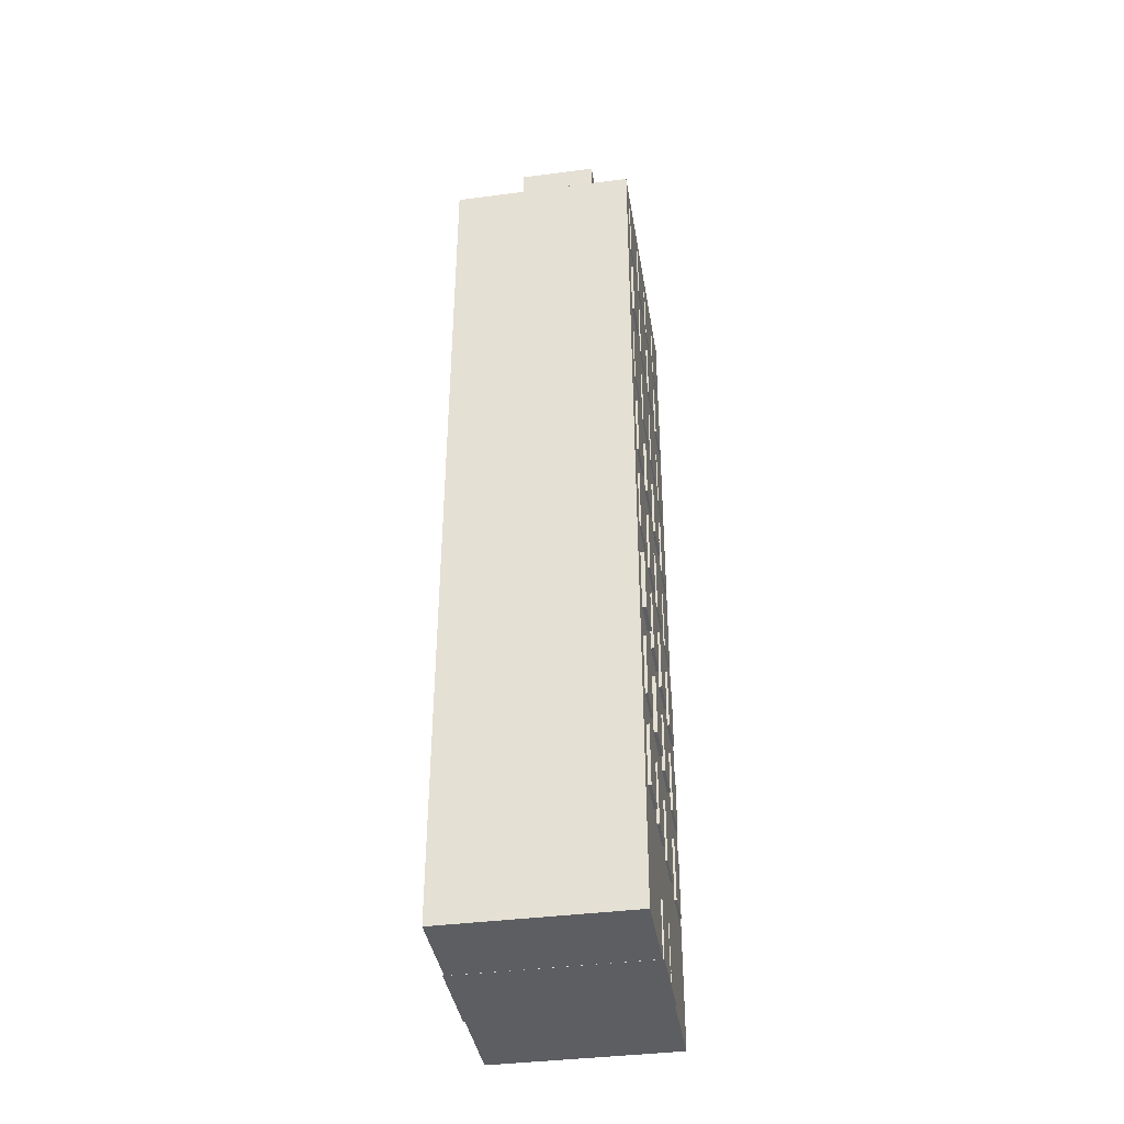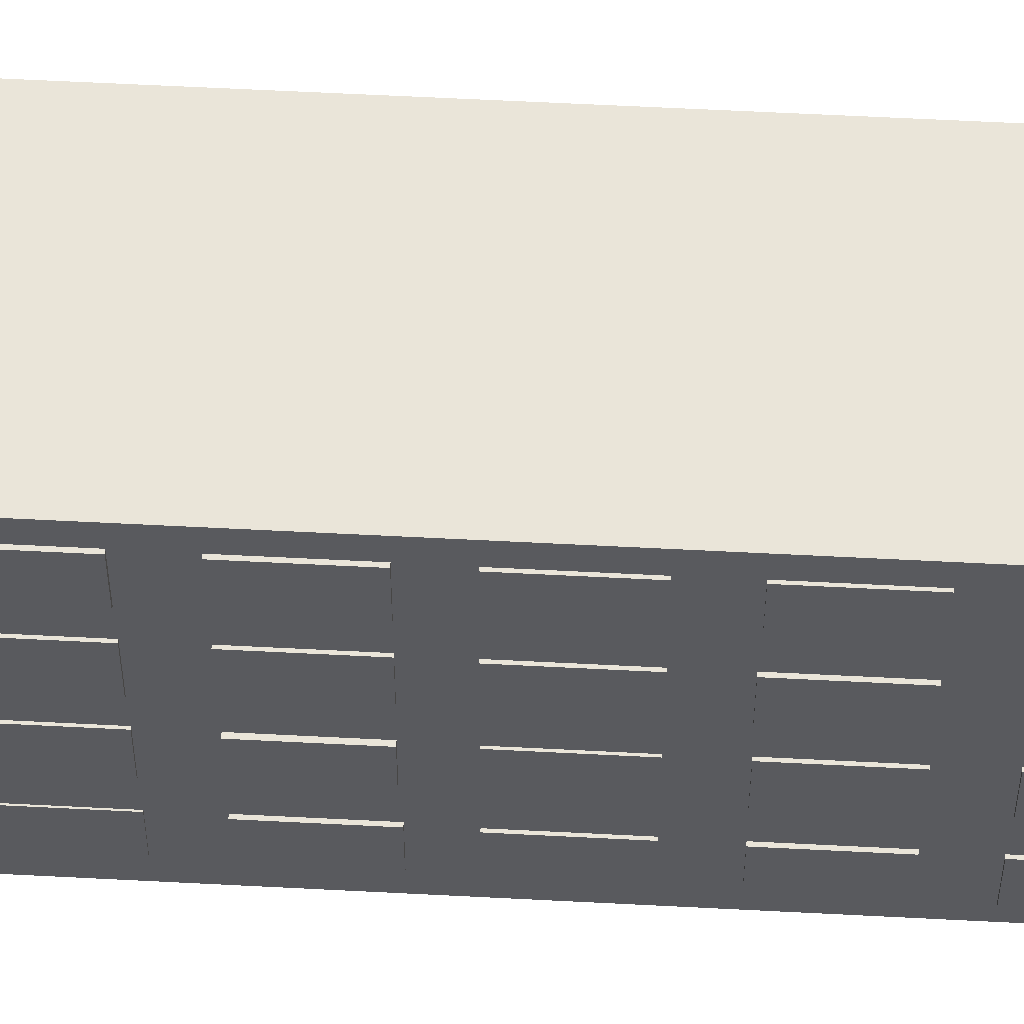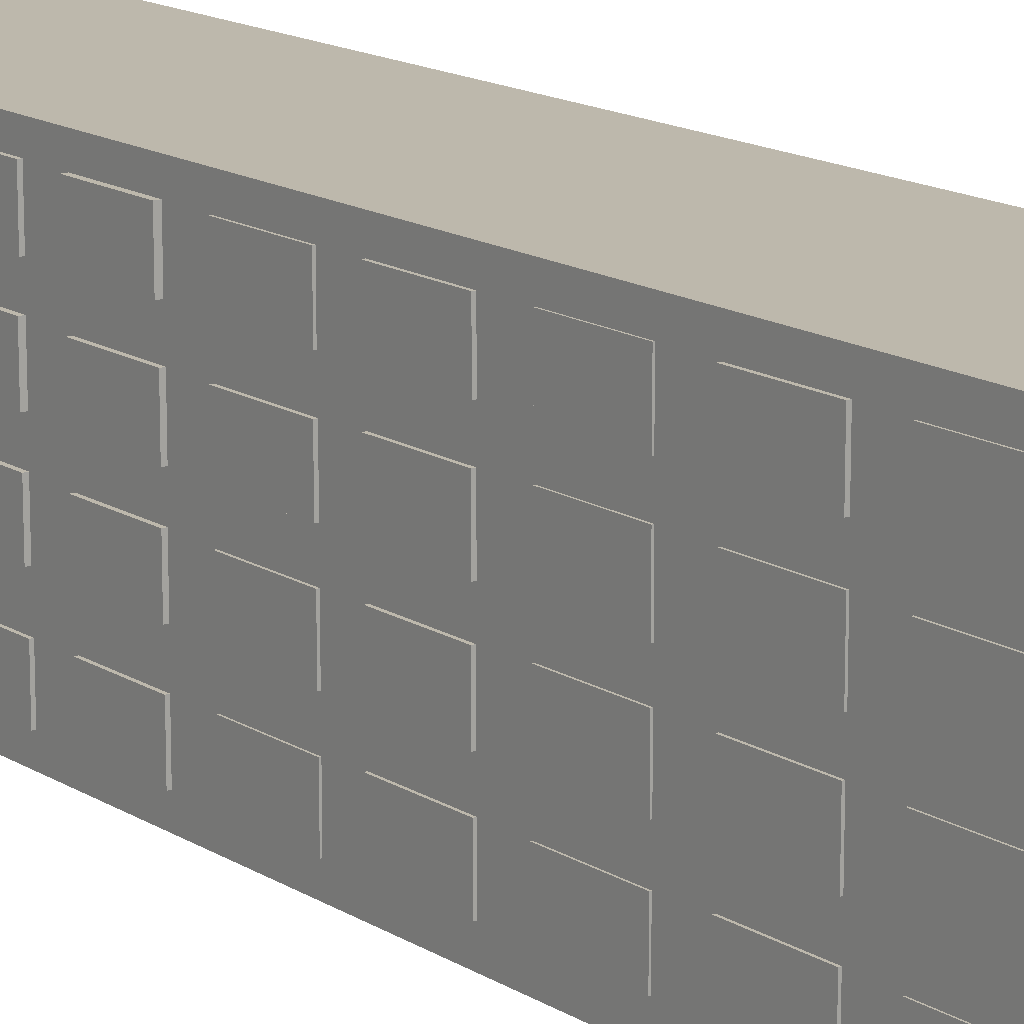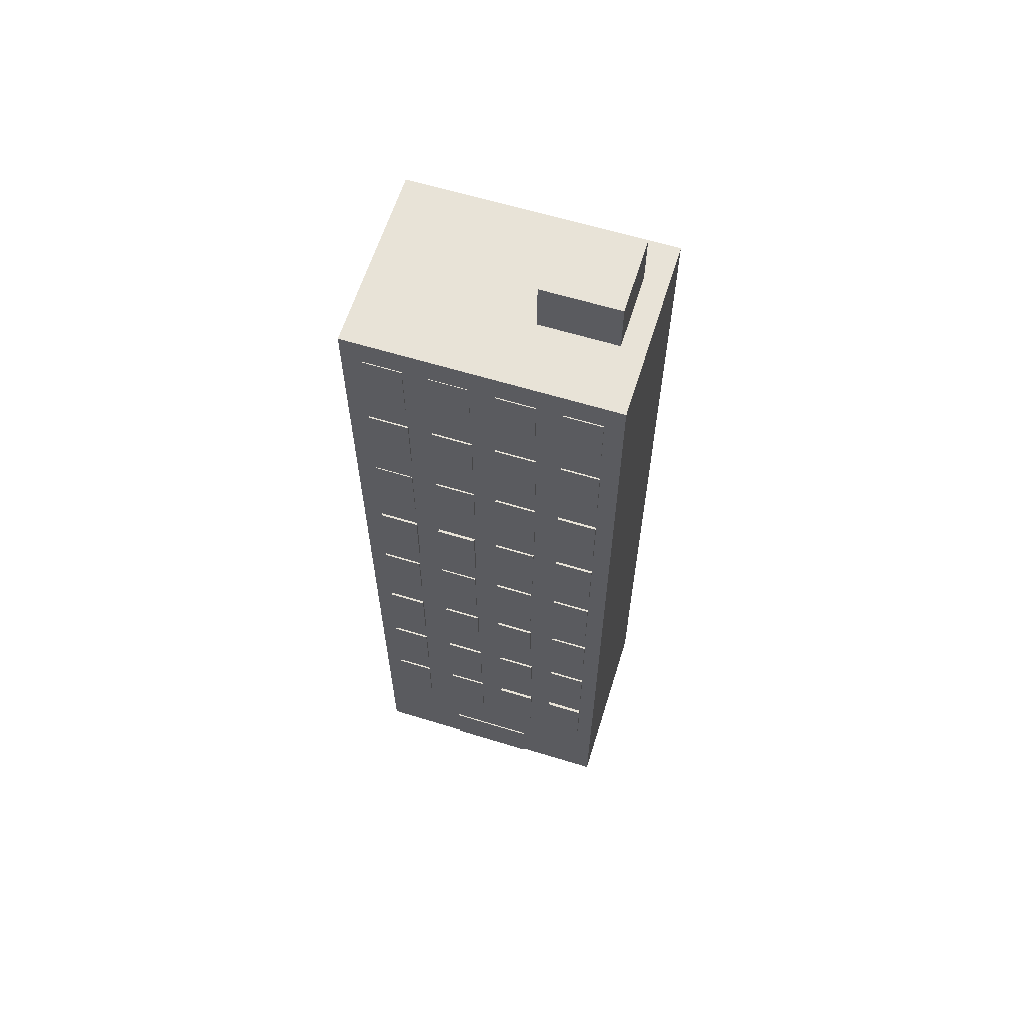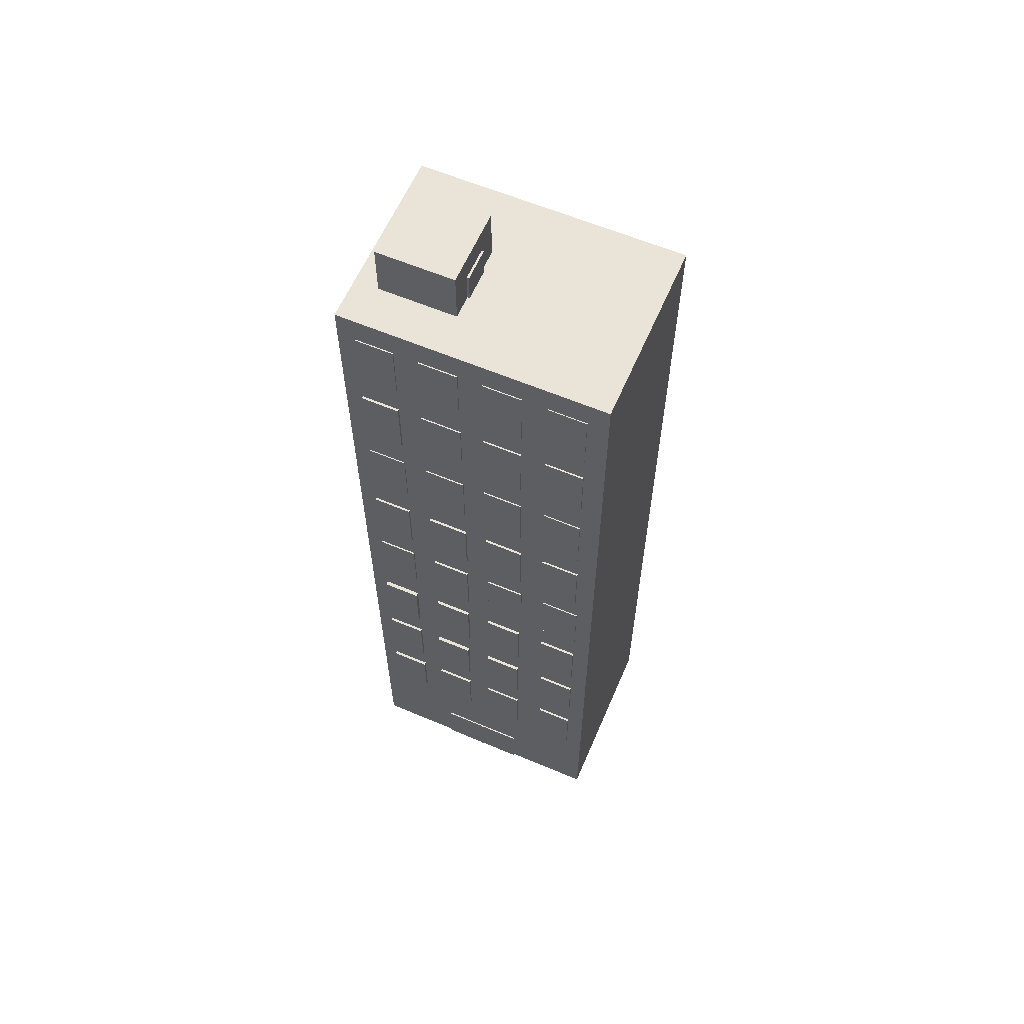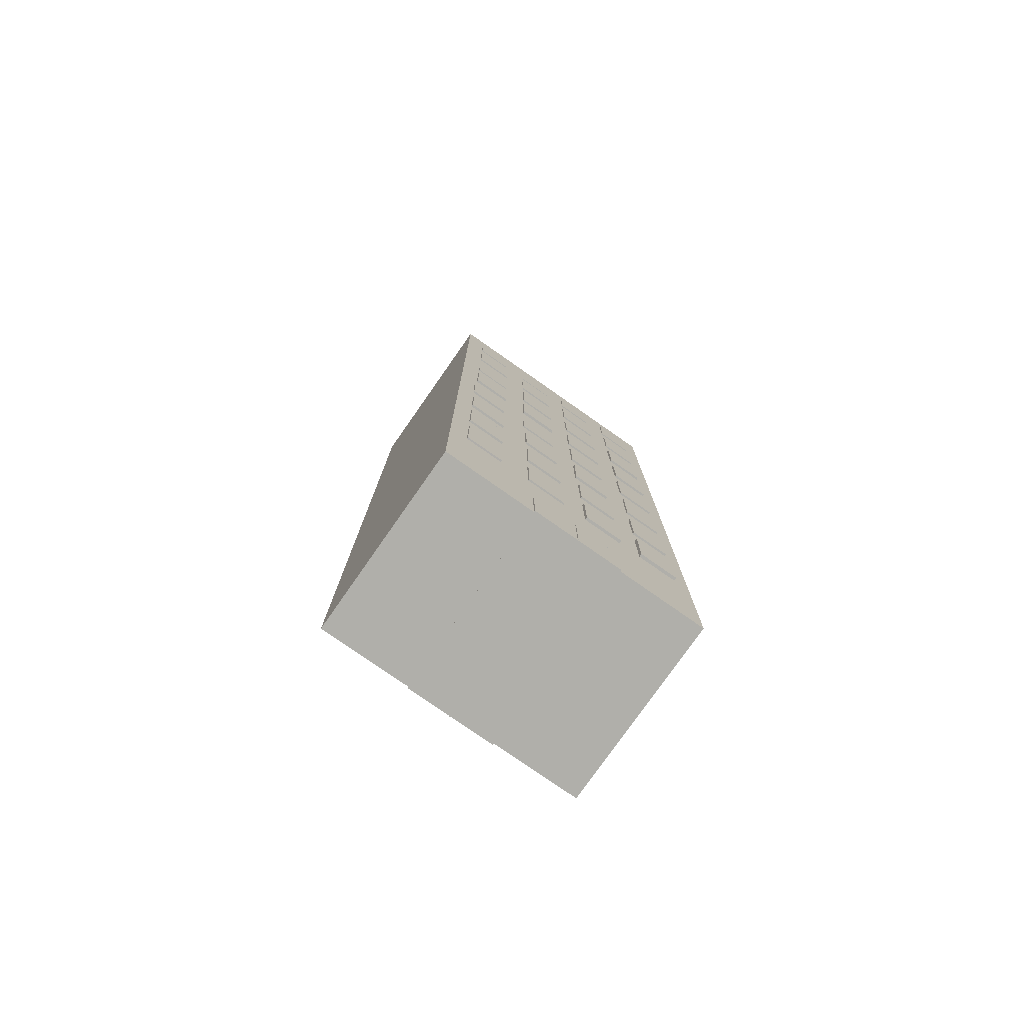
<metadata>
{"format":"obj","ext":"obj","renderer":"f3d","projection":"perspective","resolution":1024,"background":"white","views":[{"elev":-39.2,"azim":9.2,"up":"+Y"},{"elev":58.4,"azim":-86.9,"up":"+Z"},{"elev":14.9,"azim":142.9,"up":"+Z"},{"elev":62.1,"azim":-72.7,"up":"+Y"},{"elev":61.0,"azim":113.3,"up":"+Y"},{"elev":-78.0,"azim":-125.0,"up":"+Y"}]}
</metadata>
<code>
o Cube
v 1.274 -0.8084 -2.634
v 1.274 -0.8084 4.199
v -3.515 -0.8084 4.199
v -3.515 -0.8084 -2.634
v 1.274 22.32 -2.634
v 1.274 22.32 4.199
v -3.515 22.32 4.199
v -3.515 22.32 -2.634
v -3.543 19.91 3.723
v -3.543 21.58 3.723
v -3.543 19.91 2.757
v -3.543 21.58 2.757
v 1.303 19.91 3.723
v 1.303 21.58 3.723
v 1.303 19.91 2.757
v 1.303 21.58 2.757
v -3.541 19.94 2.109
v -3.541 21.59 2.109
v -3.541 19.94 1.122
v -3.541 21.59 1.122
v 1.305 19.94 2.109
v 1.305 21.59 2.109
v 1.305 19.94 1.122
v 1.305 21.59 1.122
v -3.529 19.92 0.4928
v -3.529 21.6 0.4928
v -3.529 19.92 -0.4971
v -3.529 21.6 -0.4971
v 1.301 19.92 0.4928
v 1.301 21.6 0.4928
v 1.301 19.92 -0.4971
v 1.301 21.6 -0.4971
v -3.538 19.93 -1.133
v -3.538 21.6 -1.133
v -3.538 19.93 -2.108
v -3.538 21.6 -2.108
v 1.298 19.93 -1.133
v 1.298 21.6 -1.133
v 1.298 19.93 -2.108
v 1.298 21.6 -2.108
v -3.552 17.48 -1.107
v -3.552 19.14 -1.107
v -3.552 17.48 -2.109
v -3.552 19.14 -2.109
v 1.314 17.48 -1.107
v 1.314 19.14 -1.107
v 1.314 17.48 -2.109
v 1.314 19.14 -2.109
v -3.555 17.5 0.5182
v -3.555 19.15 0.5182
v -3.555 17.5 -0.4878
v -3.555 19.15 -0.4878
v 1.313 17.5 0.5182
v 1.313 19.15 0.5182
v 1.313 17.5 -0.4878
v 1.313 19.15 -0.4878
v -3.553 17.49 2.148
v -3.553 19.16 2.148
v -3.553 17.49 1.108
v -3.553 19.16 1.108
v 1.307 17.49 2.148
v 1.307 19.16 2.148
v 1.307 17.49 1.108
v 1.307 19.16 1.108
v -3.554 17.49 3.741
v -3.554 19.15 3.741
v -3.554 17.49 2.761
v -3.554 19.15 2.761
v 1.334 17.49 3.741
v 1.334 19.15 3.741
v 1.334 17.49 2.761
v 1.334 19.15 2.761
v -3.538 14.9 -1.141
v -3.538 16.61 -1.141
v -3.538 14.9 -2.111
v -3.538 16.61 -2.111
v 1.303 14.9 -1.141
v 1.303 16.61 -1.141
v 1.303 14.9 -2.111
v 1.303 16.61 -2.111
v -3.554 14.92 0.5227
v -3.554 16.61 0.5227
v -3.554 14.92 -0.4897
v -3.554 16.61 -0.4897
v 1.305 14.92 0.5227
v 1.305 16.61 0.5227
v 1.305 14.92 -0.4897
v 1.305 16.61 -0.4897
v -3.56 14.93 2.155
v -3.56 16.61 2.155
v -3.56 14.93 1.101
v -3.56 16.61 1.101
v 1.306 14.93 2.155
v 1.306 16.61 2.155
v 1.306 14.93 1.101
v 1.306 16.61 1.101
v -3.574 14.95 3.752
v -3.574 16.6 3.752
v -3.574 14.95 2.752
v -3.574 16.6 2.752
v 1.301 14.95 3.752
v 1.301 16.6 3.752
v 1.301 14.95 2.752
v 1.301 16.6 2.752
v -3.574 12.4 3.746
v -3.574 14.08 3.746
v -3.574 12.4 2.757
v -3.574 14.08 2.757
v 1.329 12.4 3.746
v 1.329 14.08 3.746
v 1.329 12.4 2.757
v 1.329 14.08 2.757
v -3.562 12.4 2.133
v -3.562 14.07 2.133
v -3.562 12.4 1.087
v -3.562 14.07 1.087
v 1.337 12.4 2.133
v 1.337 14.07 2.133
v 1.337 12.4 1.087
v 1.337 14.07 1.087
v -3.587 12.41 0.493
v -3.587 14.06 0.493
v -3.587 12.41 -0.5119
v -3.587 14.06 -0.5119
v 1.331 12.41 0.493
v 1.331 14.06 0.493
v 1.331 12.41 -0.5119
v 1.331 14.06 -0.5119
v -3.573 12.37 -1.136
v -3.573 14.07 -1.136
v -3.573 12.37 -2.13
v -3.573 14.07 -2.13
v 1.319 12.37 -1.136
v 1.319 14.07 -1.136
v 1.319 12.37 -2.13
v 1.319 14.07 -2.13
v -3.562 9.9 3.739
v -3.562 11.61 3.739
v -3.562 9.9 2.748
v -3.562 11.61 2.748
v 1.314 9.9 3.739
v 1.314 11.61 3.739
v 1.314 9.9 2.748
v 1.314 11.61 2.748
v -3.563 9.891 2.1
v -3.563 11.62 2.1
v -3.563 9.891 1.101
v -3.563 11.62 1.101
v 1.329 9.891 2.1
v 1.329 11.62 2.1
v 1.329 9.891 1.101
v 1.329 11.62 1.101
v -3.551 9.897 0.4667
v -3.551 11.62 0.4667
v -3.551 9.897 -0.5351
v -3.551 11.62 -0.5351
v 1.315 9.897 0.4667
v 1.315 11.62 0.4667
v 1.315 9.897 -0.5351
v 1.315 11.62 -0.5351
v -3.561 9.901 -1.184
v -3.561 11.62 -1.184
v -3.561 9.901 -2.19
v -3.561 11.62 -2.19
v 1.304 9.901 -1.184
v 1.304 11.62 -1.184
v 1.304 9.901 -2.19
v 1.304 11.62 -2.19
v -3.573 7.376 -1.19
v -3.573 9.041 -1.19
v -3.573 7.376 -2.176
v -3.573 9.041 -2.176
v 1.335 7.376 -1.19
v 1.335 9.041 -1.19
v 1.335 7.376 -2.176
v 1.335 9.041 -2.176
v -3.566 4.867 -1.204
v -3.566 6.535 -1.204
v -3.566 4.867 -2.181
v -3.566 6.535 -2.181
v 1.333 4.867 -1.204
v 1.333 6.535 -1.204
v 1.333 4.867 -2.181
v 1.333 6.535 -2.181
v -3.559 2.367 -1.217
v -3.559 4.033 -1.217
v -3.559 2.367 -2.172
v -3.559 4.033 -2.172
v 1.329 2.387 -1.217
v 1.329 4.053 -1.217
v 1.329 2.387 -2.172
v 1.329 4.053 -2.172
v -3.564 7.381 0.5031
v -3.564 9.05 0.5031
v -3.564 7.381 -0.4694
v -3.564 9.05 -0.4694
v 1.347 7.381 0.5031
v 1.347 9.05 0.5031
v 1.347 7.381 -0.4694
v 1.347 9.05 -0.4694
v -3.574 7.388 2.108
v -3.574 9.068 2.108
v -3.574 7.388 1.121
v -3.574 9.068 1.121
v 1.353 7.388 2.108
v 1.353 9.068 2.108
v 1.353 7.388 1.121
v 1.353 9.068 1.121
v -3.567 4.892 0.5403
v -3.567 6.517 0.5403
v -3.567 4.892 -0.4438
v -3.567 6.517 -0.4438
v 1.354 4.892 0.5403
v 1.354 6.517 0.5403
v 1.354 4.892 -0.4438
v 1.354 6.517 -0.4438
v -3.558 2.42 0.5649
v -3.558 4.044 0.5649
v -3.558 2.42 -0.447
v -3.558 4.044 -0.447
v 1.324 2.42 0.5649
v 1.324 4.044 0.5649
v 1.324 2.42 -0.447
v 1.324 4.044 -0.447
v -3.565 4.902 2.163
v -3.565 6.527 2.163
v -3.565 4.902 1.171
v -3.565 6.527 1.171
v 1.367 4.902 2.163
v 1.367 6.527 2.163
v 1.367 4.902 1.171
v 1.367 6.527 1.171
v -3.559 7.391 3.75
v -3.559 9.047 3.75
v -3.559 7.391 2.775
v -3.559 9.047 2.775
v 1.375 7.391 3.75
v 1.375 9.047 3.75
v 1.375 7.391 2.775
v 1.375 9.047 2.775
v -3.566 4.906 3.76
v -3.566 6.541 3.76
v -3.566 4.906 2.768
v -3.566 6.541 2.768
v 1.342 4.906 3.76
v 1.342 6.541 3.76
v 1.342 4.906 2.768
v 1.342 6.541 2.768
v -3.588 2.428 2.183
v -3.588 4.068 2.183
v -3.588 2.428 1.188
v -3.588 4.068 1.188
v 1.336 2.428 2.183
v 1.336 4.068 2.183
v 1.336 2.428 1.188
v 1.336 4.068 1.188
v -3.596 2.454 3.767
v -3.596 4.064 3.767
v -3.596 2.454 2.76
v -3.596 4.064 2.76
v 1.351 2.451 3.767
v 1.351 4.06 3.767
v 1.351 2.451 2.76
v 1.351 4.06 2.76
v -3.552 -0.8115 1.966
v -3.552 0.6538 1.966
v -3.552 -0.8115 -0.3264
v -3.552 0.6538 -0.3264
v 1.31 -0.8115 1.966
v 1.31 0.6538 1.966
v 1.31 -0.8115 -0.3264
v 1.31 0.6538 -0.3264
v -1.789 21.71 3.59
v -1.789 23.71 3.59
v -1.789 21.71 1.59
v -1.789 23.71 1.59
v 0.2108 21.71 3.59
v 0.2108 23.71 3.59
v 0.2108 21.71 1.59
v 0.2108 23.71 1.59
v -1.221 21.07 3.506
v -1.221 23.07 3.506
v -1.221 21.07 1.534
v -1.221 23.07 1.534
v -0.3815 21.07 3.506
v -0.3815 23.07 3.506
v -0.3815 21.07 1.534
v -0.3815 23.07 1.534
v -3.572 -0.7945 0.8331
v -3.572 0.6524 0.8331
v -3.572 -0.7945 0.8043
v -3.572 0.6524 0.8043
v 1.328 -0.7945 0.8331
v 1.328 0.6524 0.8331
v 1.328 -0.7945 0.8043
v 1.328 0.6524 0.8043
f 1 2 3 4
f 5 8 7 6
f 1 5 6 2
f 2 6 7 3
f 3 7 8 4
f 5 1 4 8
f 273 274 276 275
f 275 276 280 279
f 279 280 278 277
f 277 278 274 273
f 275 279 277 273
f 280 276 274 278
f 9 10 12 11
f 11 12 16 15
f 15 16 14 13
f 13 14 10 9
f 11 15 13 9
f 16 12 10 14
f 17 18 20 19
f 19 20 24 23
f 23 24 22 21
f 21 22 18 17
f 19 23 21 17
f 24 20 18 22
f 25 26 28 27
f 27 28 32 31
f 31 32 30 29
f 29 30 26 25
f 27 31 29 25
f 32 28 26 30
f 33 34 36 35
f 35 36 40 39
f 39 40 38 37
f 37 38 34 33
f 35 39 37 33
f 40 36 34 38
f 41 42 44 43
f 43 44 48 47
f 47 48 46 45
f 45 46 42 41
f 43 47 45 41
f 48 44 42 46
f 49 50 52 51
f 51 52 56 55
f 55 56 54 53
f 53 54 50 49
f 51 55 53 49
f 56 52 50 54
f 57 58 60 59
f 59 60 64 63
f 63 64 62 61
f 61 62 58 57
f 59 63 61 57
f 64 60 58 62
f 65 66 68 67
f 67 68 72 71
f 71 72 70 69
f 69 70 66 65
f 67 71 69 65
f 72 68 66 70
f 73 74 76 75
f 75 76 80 79
f 79 80 78 77
f 77 78 74 73
f 75 79 77 73
f 80 76 74 78
f 81 82 84 83
f 83 84 88 87
f 87 88 86 85
f 85 86 82 81
f 83 87 85 81
f 88 84 82 86
f 89 90 92 91
f 91 92 96 95
f 95 96 94 93
f 93 94 90 89
f 91 95 93 89
f 96 92 90 94
f 97 98 100 99
f 99 100 104 103
f 103 104 102 101
f 101 102 98 97
f 99 103 101 97
f 104 100 98 102
f 105 106 108 107
f 107 108 112 111
f 111 112 110 109
f 109 110 106 105
f 107 111 109 105
f 112 108 106 110
f 113 114 116 115
f 115 116 120 119
f 119 120 118 117
f 117 118 114 113
f 115 119 117 113
f 120 116 114 118
f 121 122 124 123
f 123 124 128 127
f 127 128 126 125
f 125 126 122 121
f 123 127 125 121
f 128 124 122 126
f 129 130 132 131
f 131 132 136 135
f 135 136 134 133
f 133 134 130 129
f 131 135 133 129
f 136 132 130 134
f 137 138 140 139
f 139 140 144 143
f 143 144 142 141
f 141 142 138 137
f 139 143 141 137
f 144 140 138 142
f 145 146 148 147
f 147 148 152 151
f 151 152 150 149
f 149 150 146 145
f 147 151 149 145
f 152 148 146 150
f 153 154 156 155
f 155 156 160 159
f 159 160 158 157
f 157 158 154 153
f 155 159 157 153
f 160 156 154 158
f 161 162 164 163
f 163 164 168 167
f 167 168 166 165
f 165 166 162 161
f 163 167 165 161
f 168 164 162 166
f 169 170 172 171
f 171 172 176 175
f 175 176 174 173
f 173 174 170 169
f 171 175 173 169
f 176 172 170 174
f 177 178 180 179
f 179 180 184 183
f 183 184 182 181
f 181 182 178 177
f 179 183 181 177
f 184 180 178 182
f 185 186 188 187
f 187 188 192 191
f 191 192 190 189
f 189 190 186 185
f 187 191 189 185
f 192 188 186 190
f 193 194 196 195
f 195 196 200 199
f 199 200 198 197
f 197 198 194 193
f 195 199 197 193
f 200 196 194 198
f 201 202 204 203
f 203 204 208 207
f 207 208 206 205
f 205 206 202 201
f 203 207 205 201
f 208 204 202 206
f 209 210 212 211
f 211 212 216 215
f 215 216 214 213
f 213 214 210 209
f 211 215 213 209
f 216 212 210 214
f 217 218 220 219
f 219 220 224 223
f 223 224 222 221
f 221 222 218 217
f 219 223 221 217
f 224 220 218 222
f 225 226 228 227
f 227 228 232 231
f 231 232 230 229
f 229 230 226 225
f 227 231 229 225
f 232 228 226 230
f 233 234 236 235
f 235 236 240 239
f 239 240 238 237
f 237 238 234 233
f 235 239 237 233
f 240 236 234 238
f 241 242 244 243
f 243 244 248 247
f 247 248 246 245
f 245 246 242 241
f 243 247 245 241
f 248 244 242 246
f 249 250 252 251
f 251 252 256 255
f 255 256 254 253
f 253 254 250 249
f 251 255 253 249
f 256 252 250 254
f 257 258 260 259
f 259 260 264 263
f 263 264 262 261
f 261 262 258 257
f 259 263 261 257
f 264 260 258 262
f 265 266 268 267
f 267 268 272 271
f 271 272 270 269
f 269 270 266 265
f 267 271 269 265
f 272 268 266 270
f 281 282 284 283
f 283 284 288 287
f 287 288 286 285
f 285 286 282 281
f 283 287 285 281
f 288 284 282 286
f 289 290 292 291
f 291 292 296 295
f 295 296 294 293
f 293 294 290 289
f 291 295 293 289
f 296 292 290 294

</code>
